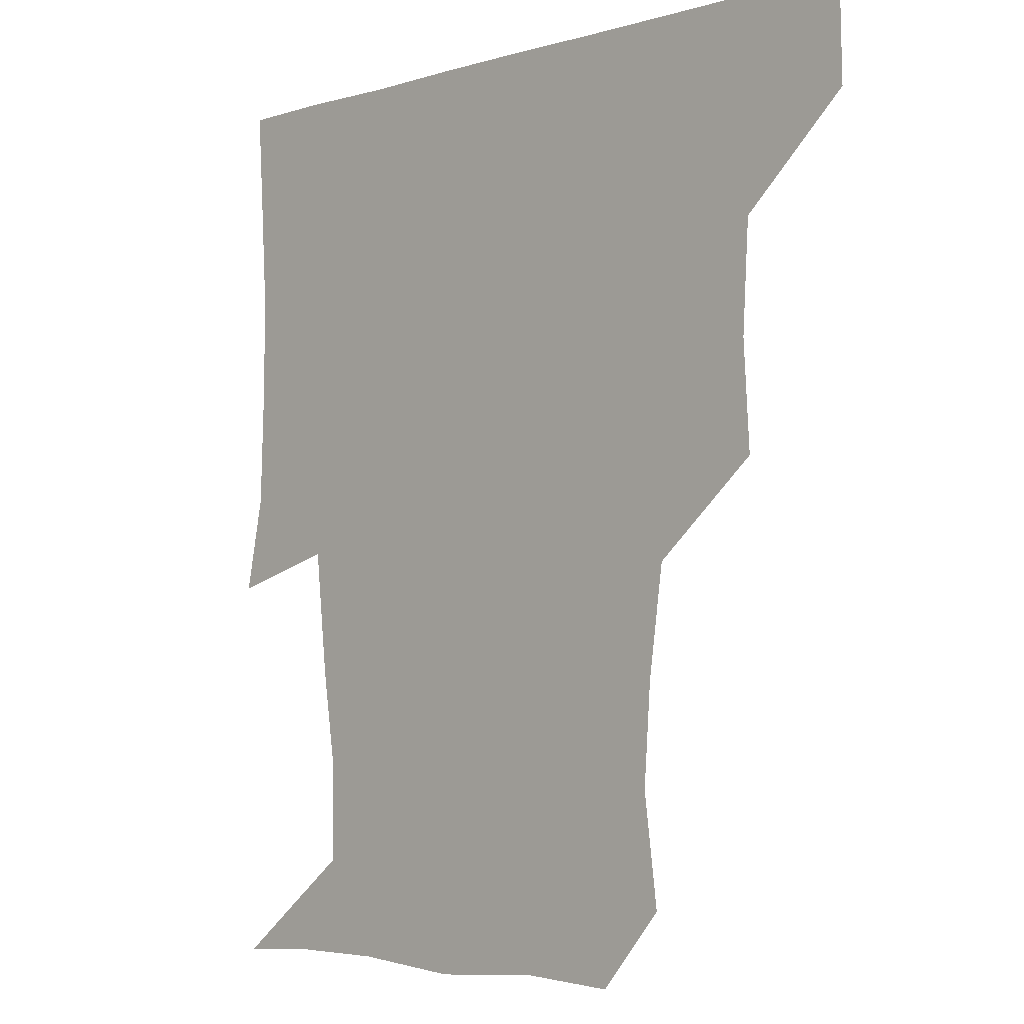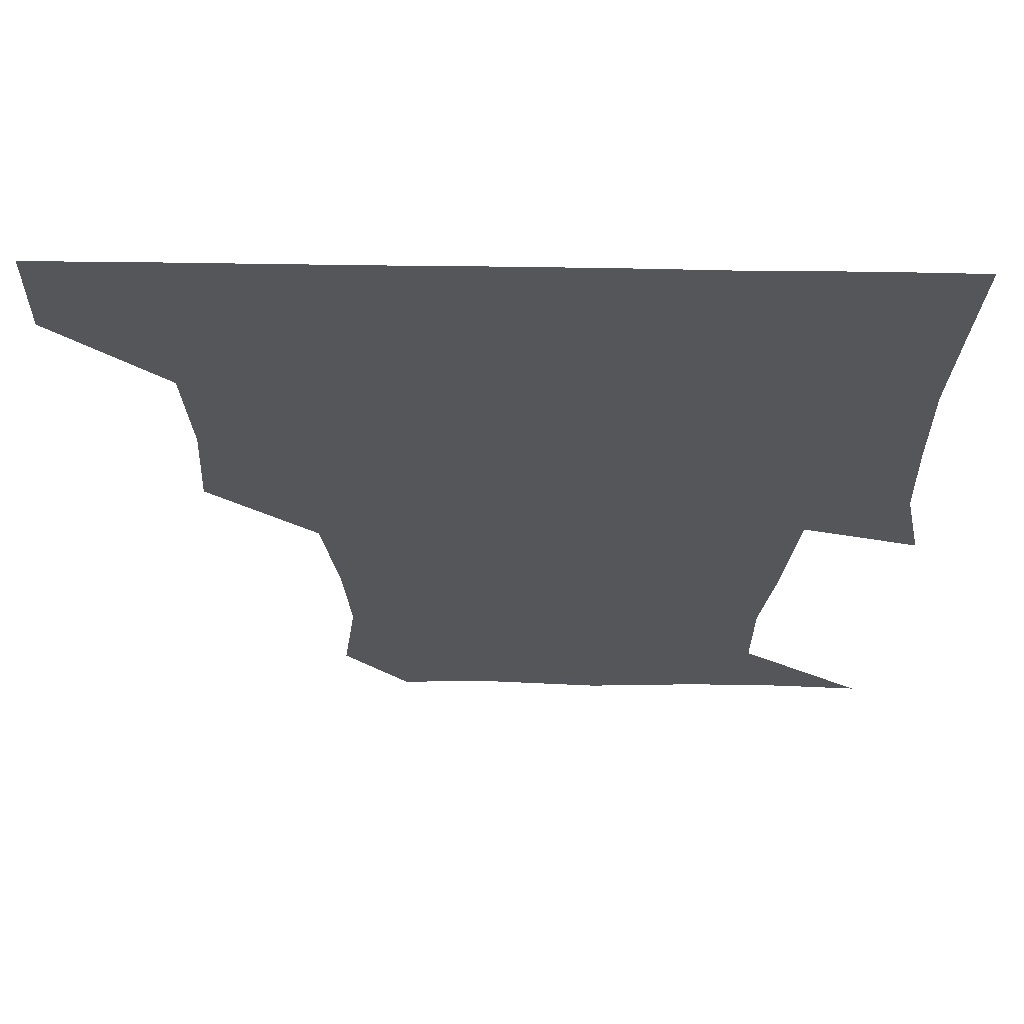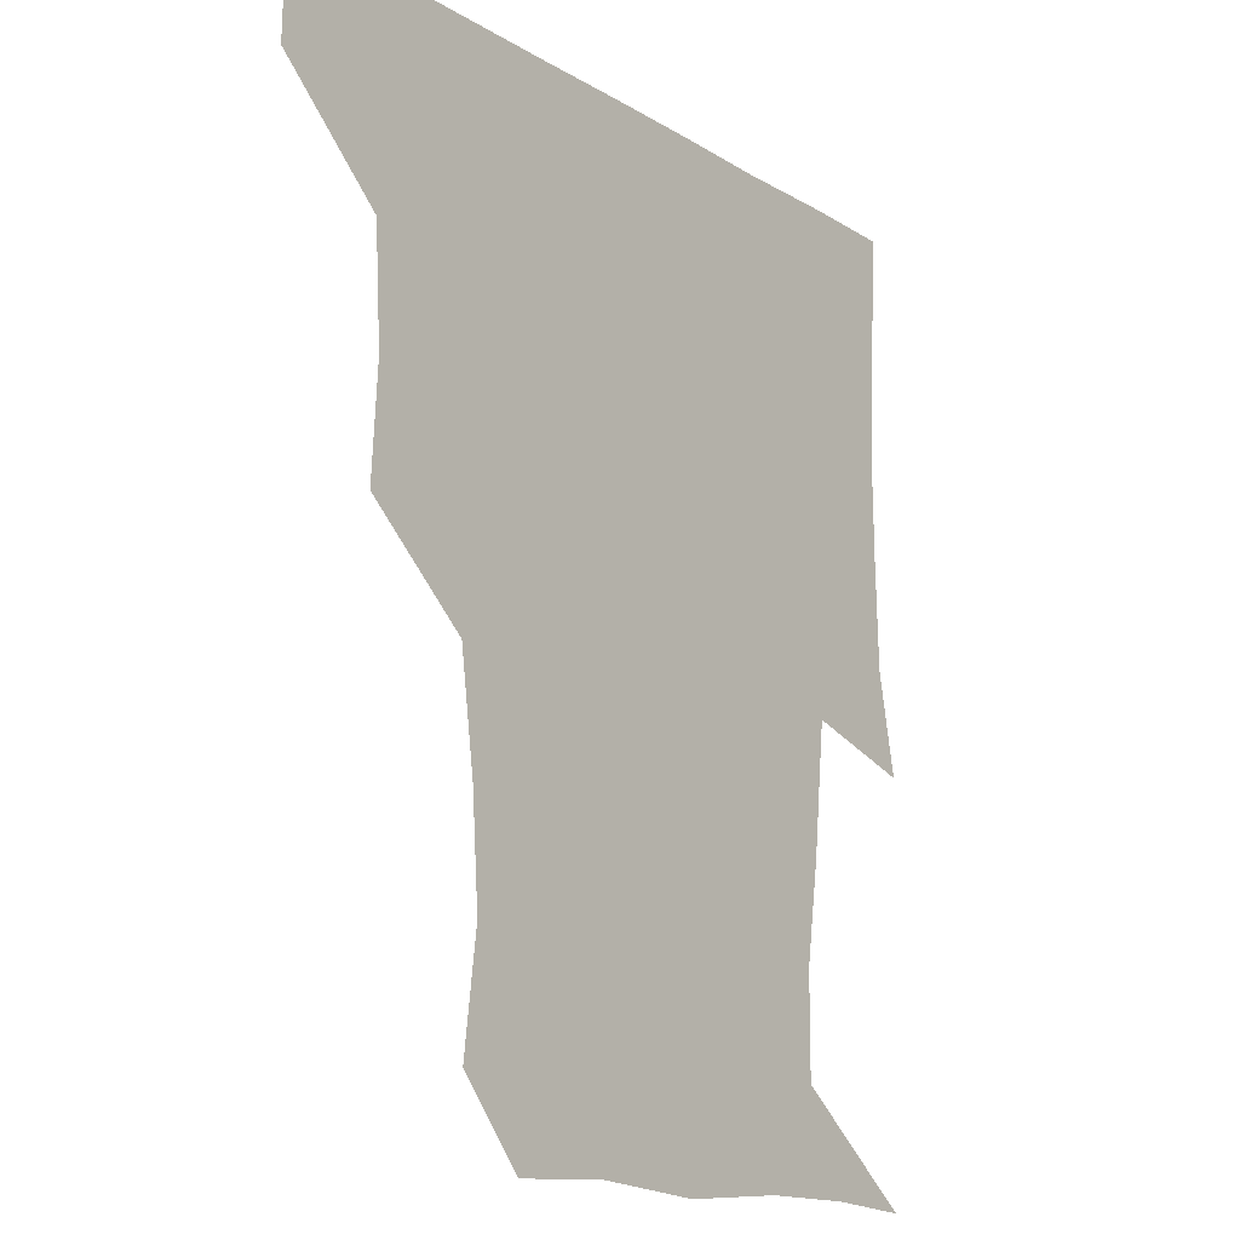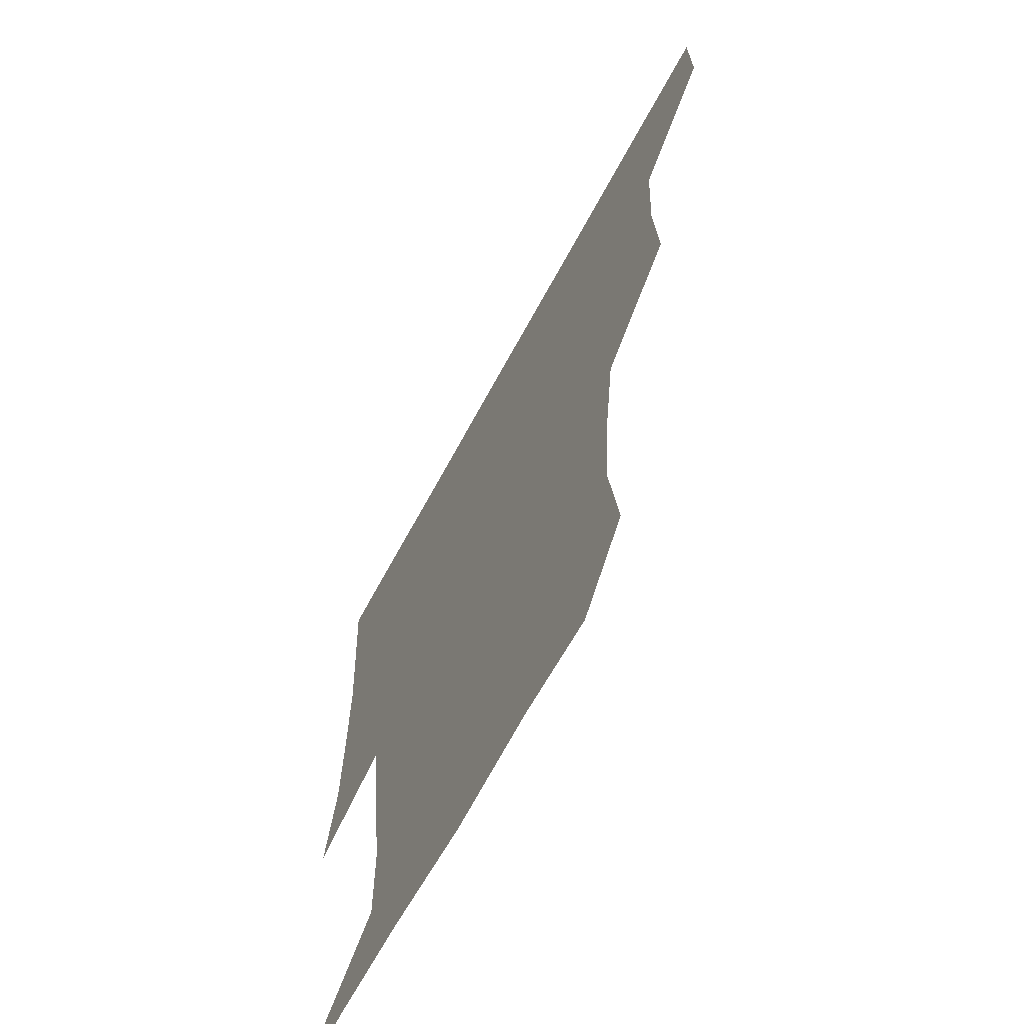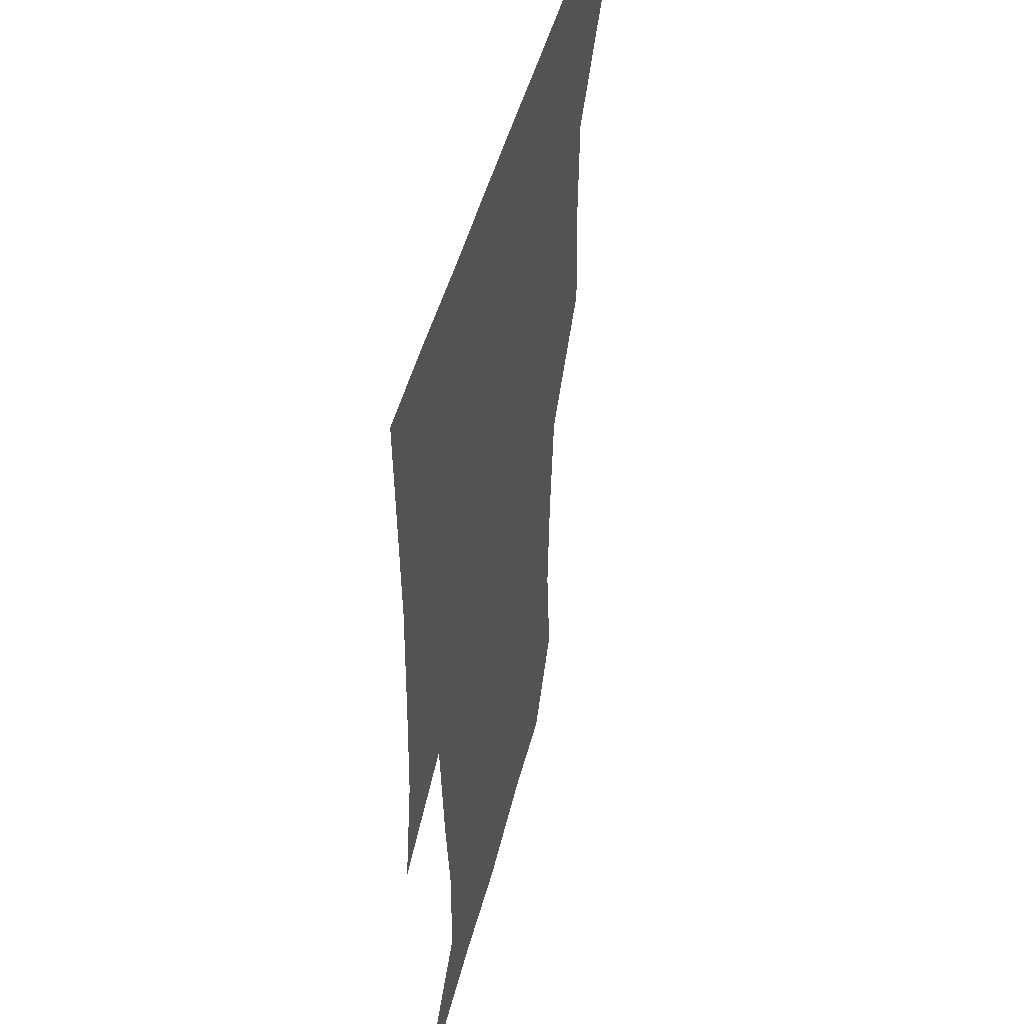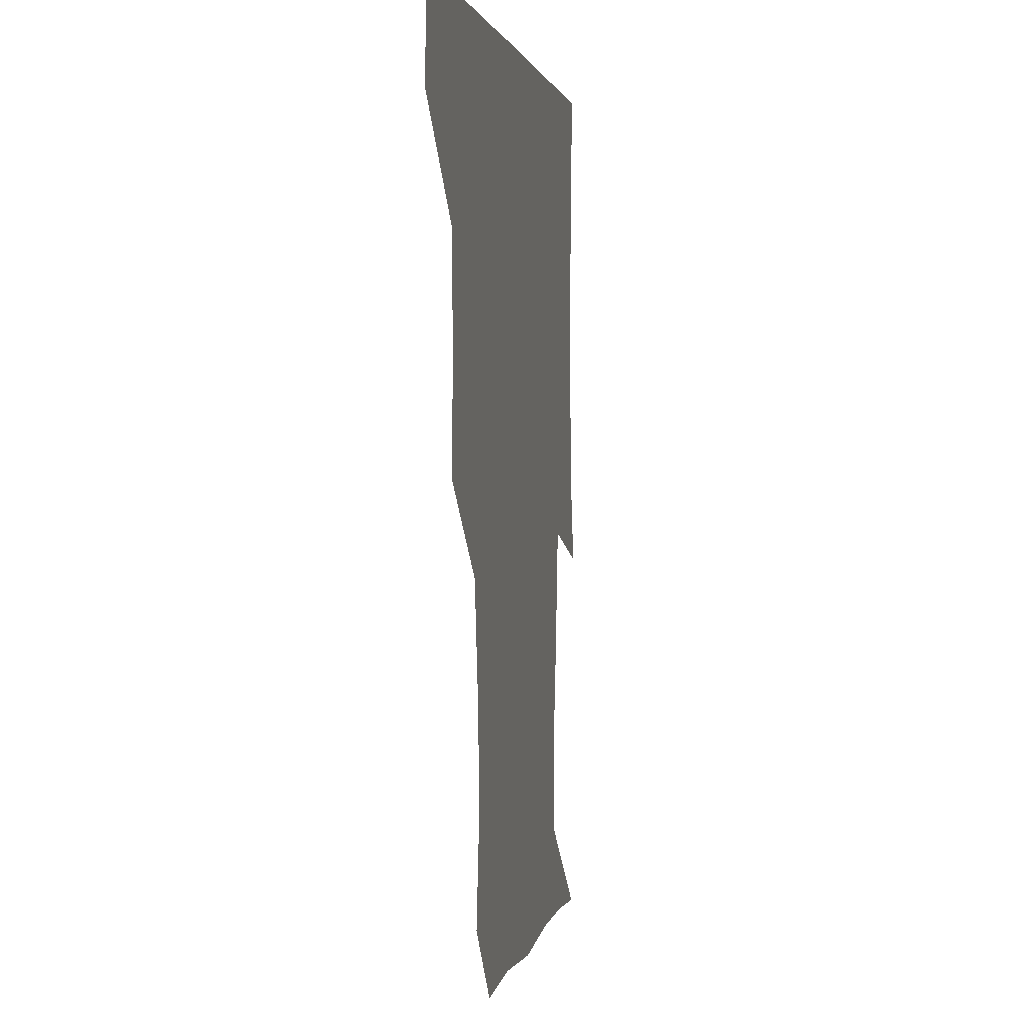
<metadata>
{"format":"obj","ext":"obj","renderer":"f3d","projection":"perspective","resolution":1024,"background":"white","views":[{"elev":-4.1,"azim":-135.5,"up":"+Y"},{"elev":64.2,"azim":0.9,"up":"+Y"},{"elev":-14.9,"azim":-52.0,"up":"+Y"},{"elev":-66.1,"azim":-118.3,"up":"+Y"},{"elev":44.0,"azim":103.2,"up":"+Y"},{"elev":1.4,"azim":-80.0,"up":"+Y"}]}
</metadata>
<code>
v 450.8 390.2 0
v 451.3 420.8 0
v 482.7 295 0
v 484.6 327.3 0
v 482.8 360.1 0
v 481.9 391.3 0
v 481.2 421.1 0
v 516.6 171.1 0
v 520.8 204.3 0
v 518.7 234.6 0
v 514.2 267.4 0
v 513 301.1 0
v 512.9 332.4 0
v 512 361.8 0
v 511.4 391.2 0
v 511.1 421 0
v 535.8 148.2 0
v 545 184.1 0
v 544.4 211.4 0
v 544.1 243.9 0
v 542.3 272.4 0
v 542.8 304 0
v 542.2 333.3 0
v 542.2 362.4 0
v 541.5 391.3 0
v 541 421.1 0
v 565.4 149.7 0
v 572 185 0
v 573.3 214.5 0
v 572.3 243.3 0
v 571.5 272.3 0
v 571.4 304 0
v 571.5 332.7 0
v 571.7 362.4 0
v 571.8 391.2 0
v 570.8 421.3 0
v 600.5 147 0
v 599.6 183.8 0
v 601.8 213.5 0
v 600.2 245.4 0
v 600.9 276.1 0
v 600.9 304.6 0
v 601.5 333.5 0
v 601.4 362.8 0
v 601.6 391.2 0
v 600.5 421.2 0
v 634.7 149.6 0
v 628 179.6 0
v 627.8 215 0
v 629.4 243.9 0
v 630.7 274 0
v 629.6 303 0
v 629.6 335 0
v 630.6 362.6 0
v 631.1 391.8 0
v 631.2 420.8 0
v 664.1 149.5 0
v 651.4 178.3 0
v 651.5 208.2 0
v 655.7 237.3 0
v 659.5 275 0
v 657 304 0
v 657.5 333 0
v 659.5 361.7 0
v 660.4 392.4 0
v 661.2 421.3 0
v 690 147.7 0
v 694.1 264.8 0
v 688.2 293.7 0
v 687.1 324.1 0
v 686.6 357.3 0
v 688.4 390.2 0
v 690.3 420.9 0
v 691 451 0
f 5 6 1
f 1 6 2
f 6 7 2
f 11 12 3
f 3 12 4
f 12 13 4
f 4 13 5
f 13 14 5
f 5 14 6
f 14 15 6
f 6 15 7
f 15 16 7
f 17 18 8
f 8 18 9
f 18 19 9
f 9 19 10
f 19 20 10
f 10 20 11
f 20 21 11
f 11 21 12
f 21 22 12
f 12 22 13
f 22 23 13
f 13 23 14
f 23 24 14
f 14 24 15
f 24 25 15
f 15 25 16
f 25 26 16
f 17 27 18
f 27 28 18
f 18 28 19
f 28 29 19
f 19 29 20
f 29 30 20
f 20 30 21
f 30 31 21
f 21 31 22
f 31 32 22
f 22 32 23
f 32 33 23
f 23 33 24
f 33 34 24
f 24 34 25
f 34 35 25
f 25 35 26
f 35 36 26
f 27 37 28
f 37 38 28
f 28 38 29
f 38 39 29
f 29 39 30
f 39 40 30
f 30 40 31
f 40 41 31
f 31 41 32
f 41 42 32
f 32 42 33
f 42 43 33
f 33 43 34
f 43 44 34
f 34 44 35
f 44 45 35
f 35 45 36
f 45 46 36
f 37 47 38
f 47 48 38
f 38 48 39
f 48 49 39
f 39 49 40
f 49 50 40
f 40 50 41
f 50 51 41
f 41 51 42
f 51 52 42
f 42 52 43
f 52 53 43
f 43 53 44
f 53 54 44
f 44 54 45
f 54 55 45
f 45 55 46
f 55 56 46
f 47 57 48
f 57 58 48
f 48 58 49
f 58 59 49
f 49 59 50
f 59 60 50
f 50 60 51
f 60 61 51
f 51 61 52
f 61 62 52
f 52 62 53
f 62 63 53
f 53 63 54
f 63 64 54
f 54 64 55
f 64 65 55
f 55 65 56
f 65 66 56
f 57 67 58
f 61 68 62
f 68 69 62
f 62 69 63
f 69 70 63
f 63 70 64
f 70 71 64
f 64 71 65
f 71 72 65
f 65 72 66
f 72 73 66

</code>
